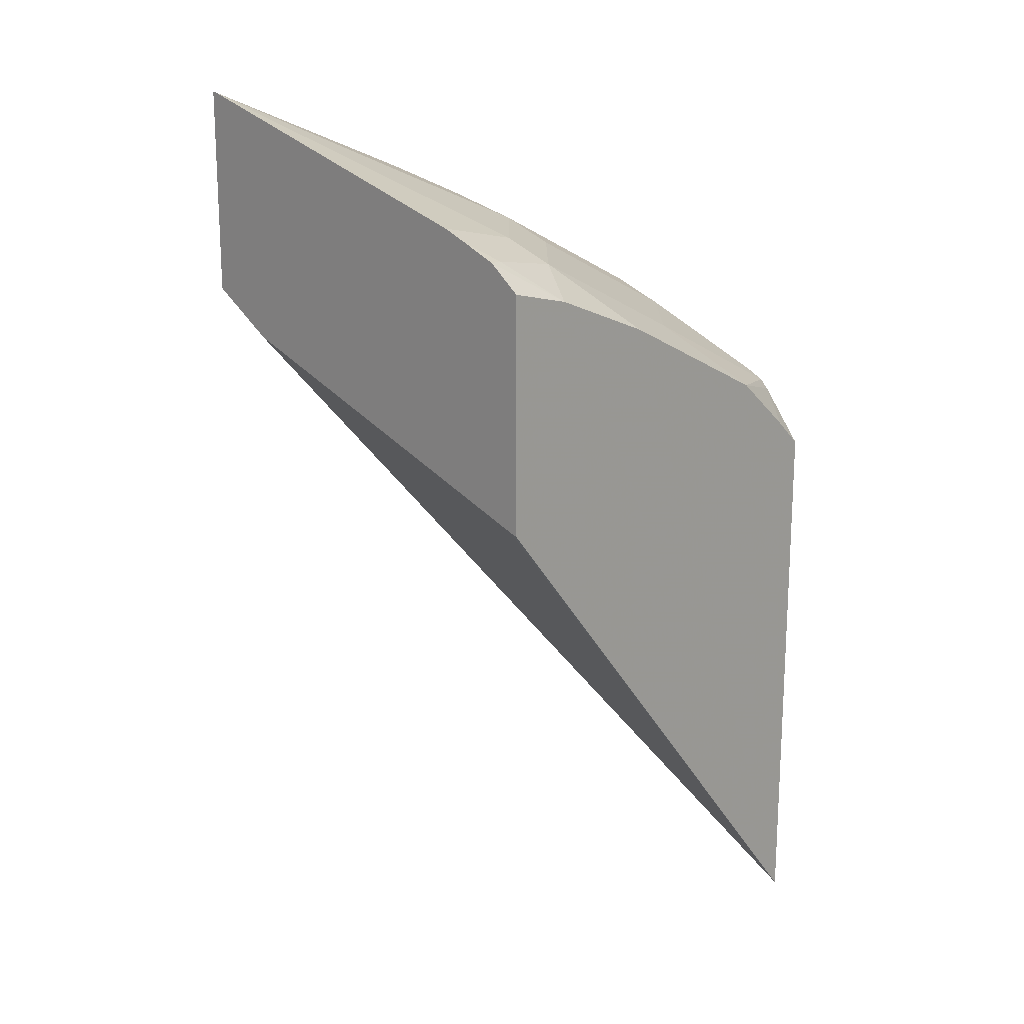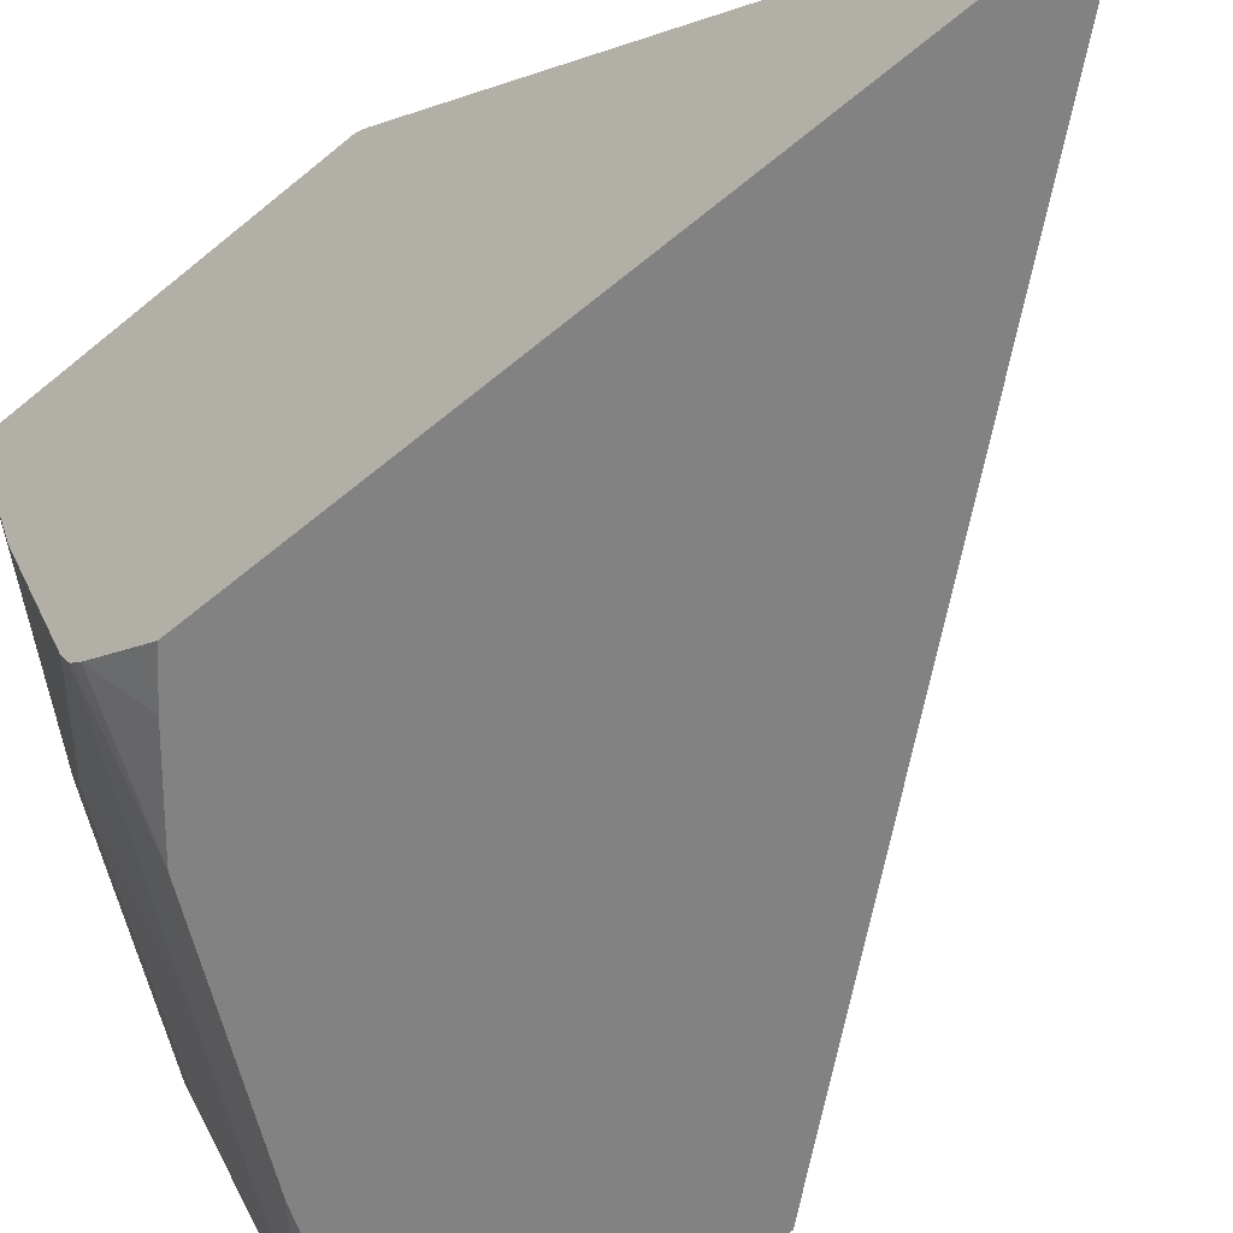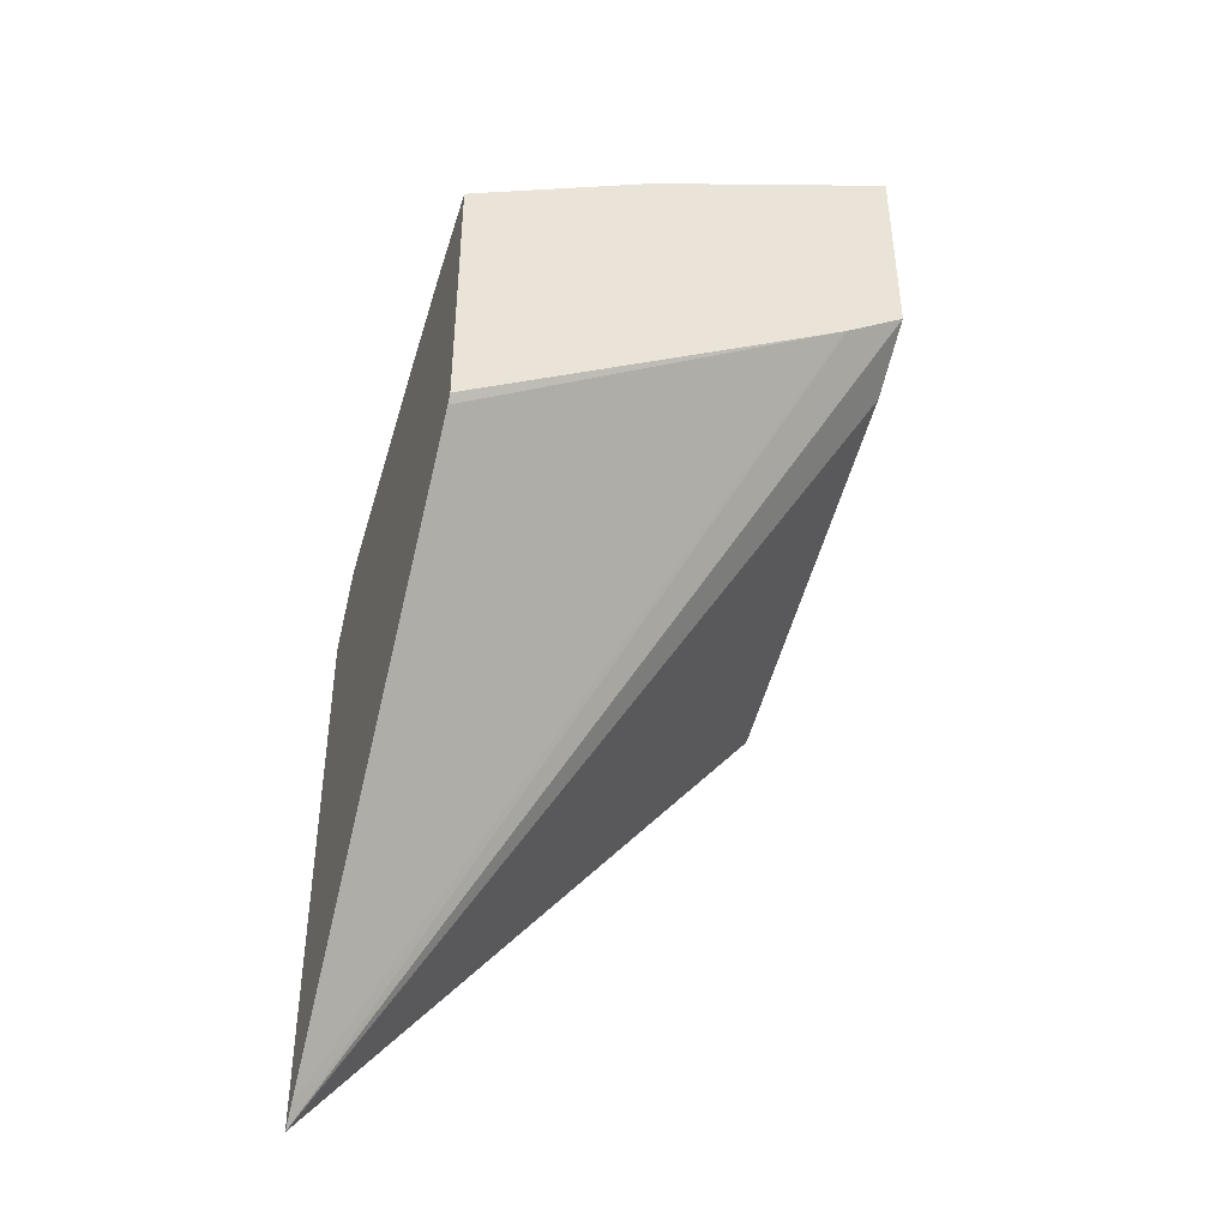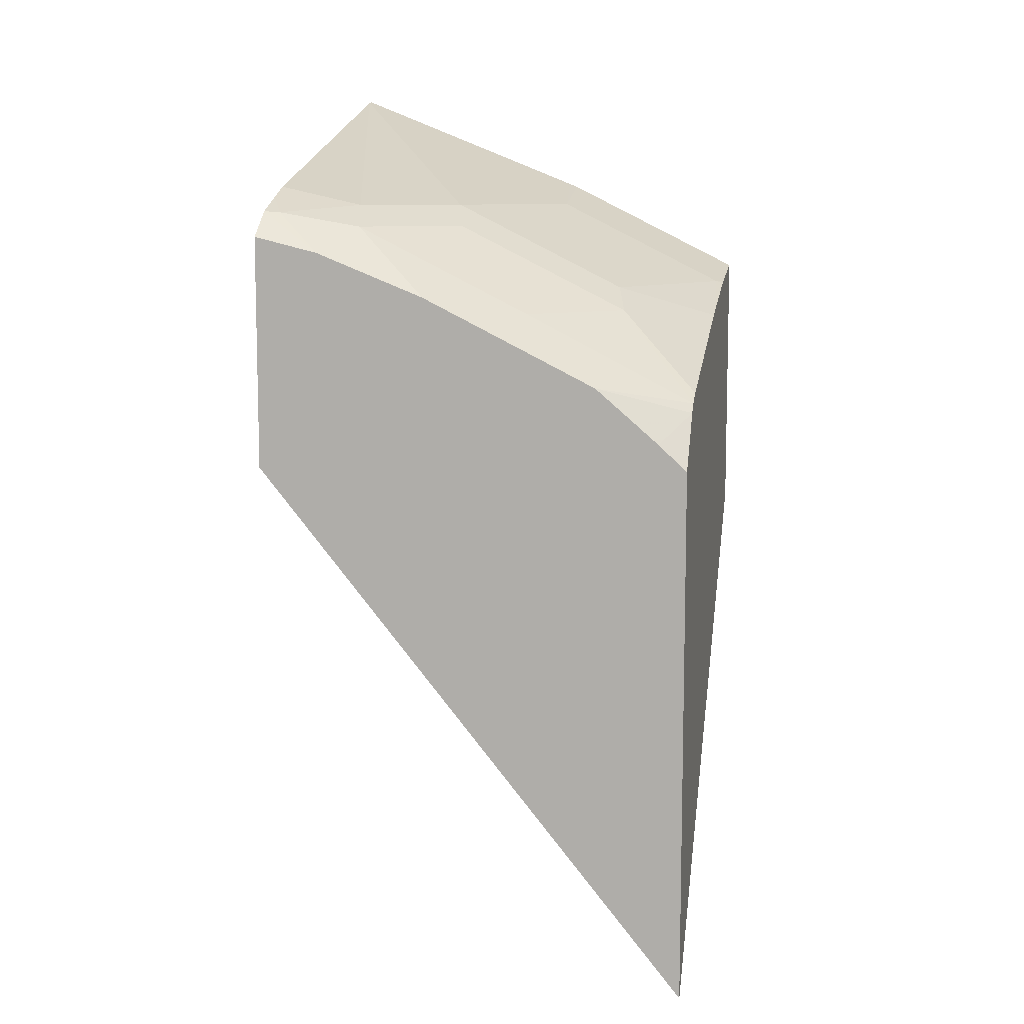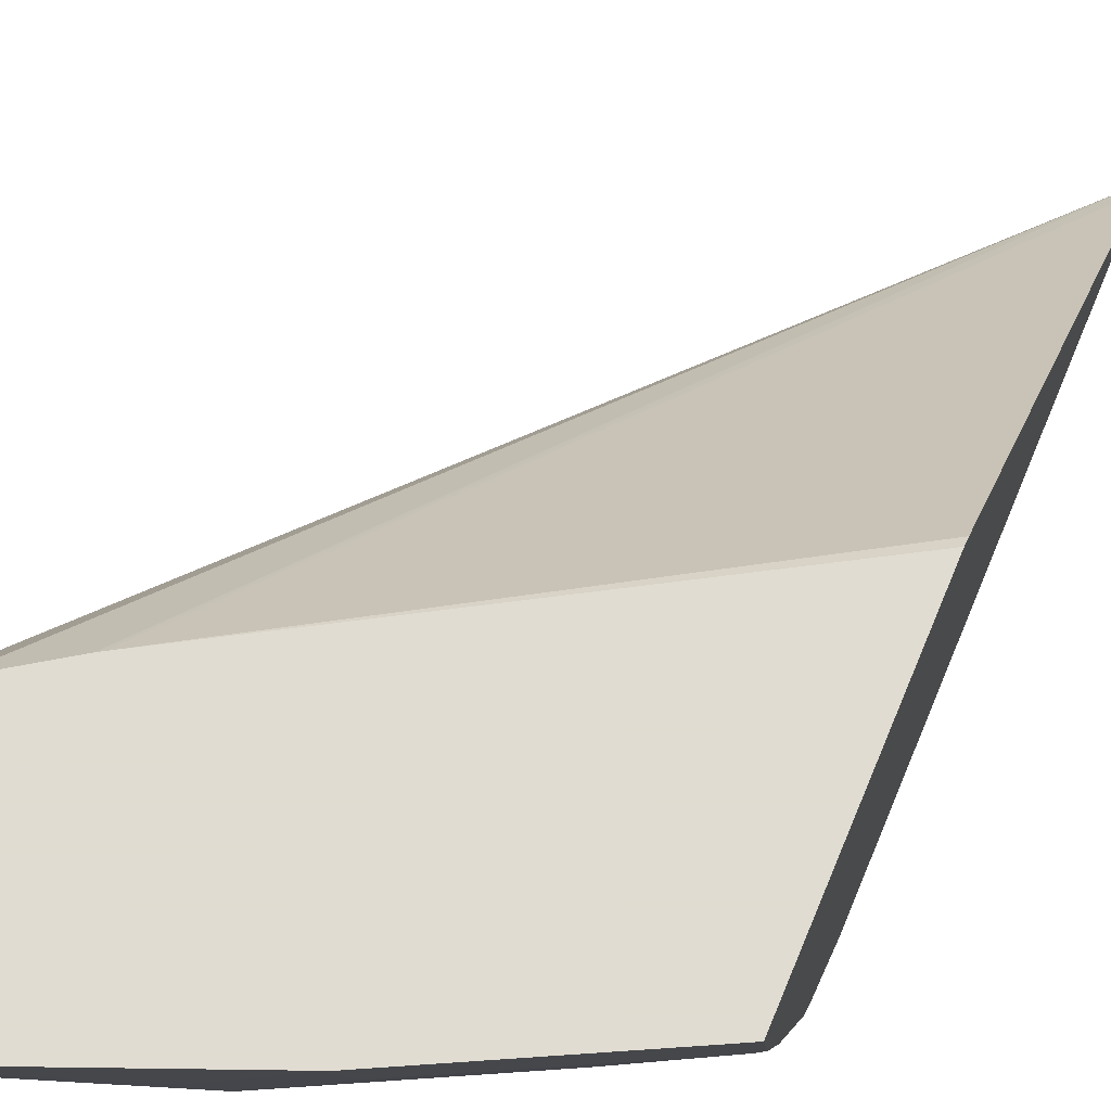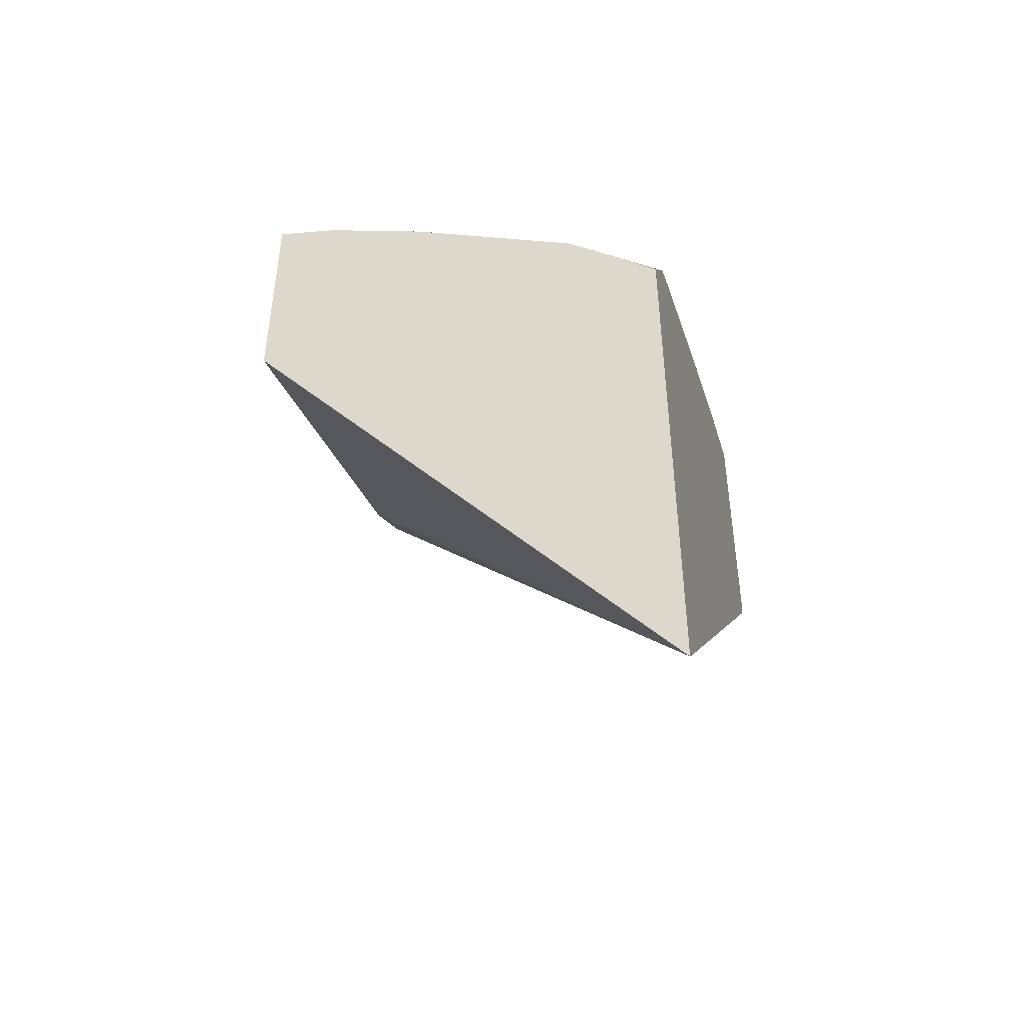
<metadata>
{"format":"obj","ext":"obj","renderer":"f3d","projection":"perspective","resolution":1024,"background":"white","views":[{"elev":17.7,"azim":134.9,"up":"+Y"},{"elev":-60.8,"azim":-49.4,"up":"+Z"},{"elev":-42.5,"azim":-18.2,"up":"+Y"},{"elev":9.3,"azim":-168.8,"up":"+Y"},{"elev":69.3,"azim":-157.4,"up":"+Z"},{"elev":-46.1,"azim":-164.5,"up":"+Y"}]}
</metadata>
<code>
v -0.5191 0.4672 -0.2533
v -0.5191 0.4636 -0.2559
v -0.3622 0.5577 -0.2533
v -0.5191 0.582 -0.2533
v -0.5191 0.2815 -0.435
v -0.3603 0.5588 -0.2533
v -0.5147 0.5842 -0.2533
v -0.5163 0.5757 -0.2924
v -0.5191 0.5753 -0.2874
v -0.5191 0.2748 -0.4417
v -0.3348 0.5756 -0.2533
v -0.4416 0.6208 -0.2533
v -0.4798 0.5757 -0.3655
v -0.5191 0.5619 -0.3332
v -0.5191 0.5746 -0.2903
v -0.4432 0.6123 -0.2924
v -0.4067 0.6123 -0.3655
v -0.5191 0.5037 -0.4417
v -0.3348 0.5007 -0.4417
v -0.3348 0.5016 -0.4387
v -0.3348 0.5575 -0.2821
v -0.3348 0.6635 -0.2533
v -0.4387 0.6214 -0.2559
v -0.4844 0.5666 -0.3838
v -0.5191 0.5337 -0.4131
v -0.4021 0.6214 -0.329
v -0.3348 0.663 -0.2559
v -0.3701 0.6123 -0.4021
v -0.4113 0.6031 -0.3838
v -0.5191 0.5264 -0.424
v -0.5072 0.5148 -0.4417
v -0.3348 0.5991 -0.4417
v -0.4478 0.5666 -0.4204
v -0.5191 0.53 -0.4204
v -0.3348 0.6202 -0.4021
v -0.3348 0.6157 -0.4136
v -0.3412 0.6092 -0.4265
v -0.3747 0.6031 -0.4204
v -0.4806 0.5376 -0.4417
v -0.3618 0.5925 -0.4417
v -0.3348 0.5997 -0.441
v -0.4075 0.5742 -0.4417
v -0.3348 0.6097 -0.4282
f 17 28 38
f 13 29 24
f 17 22 27
f 17 26 22
f 16 26 17
f 16 23 26
f 14 24 25
f 17 27 28
f 12 22 23
f 13 24 14
f 12 23 16
f 11 27 22
f 11 35 27
f 11 36 35
f 11 43 36
f 17 38 29
f 11 41 43
f 13 17 29
f 18 30 31
f 32 40 41
f 24 33 34
f 11 32 41
f 40 43 41
f 38 40 42
f 37 43 40
f 37 40 38
f 36 43 37
f 33 39 34
f 33 42 39
f 33 38 42
f 30 39 31
f 30 34 39
f 28 36 37
f 28 35 36
f 27 35 28
f 24 38 33
f 24 29 38
f 24 34 25
f 22 26 23
f 11 19 32
f 28 37 38
f 11 21 20
f 1 5 2
f 1 10 5
f 1 18 10
f 1 30 18
f 1 34 30
f 1 25 34
f 1 14 25
f 1 15 14
f 1 9 15
f 1 4 9
f 1 7 4
f 1 12 7
f 1 22 12
f 1 11 22
f 1 6 11
f 1 2 3
f 11 20 19
f 2 5 3
f 3 5 6
f 1 3 6
f 4 8 9
f 10 21 11
f 10 20 21
f 10 19 20
f 10 32 19
f 10 40 32
f 10 42 40
f 4 7 8
f 10 31 39
f 10 18 31
f 10 39 42
f 8 16 17
f 8 15 9
f 8 14 15
f 8 13 14
f 7 16 8
f 7 12 16
f 6 10 11
f 5 10 6
f 8 17 13

</code>
